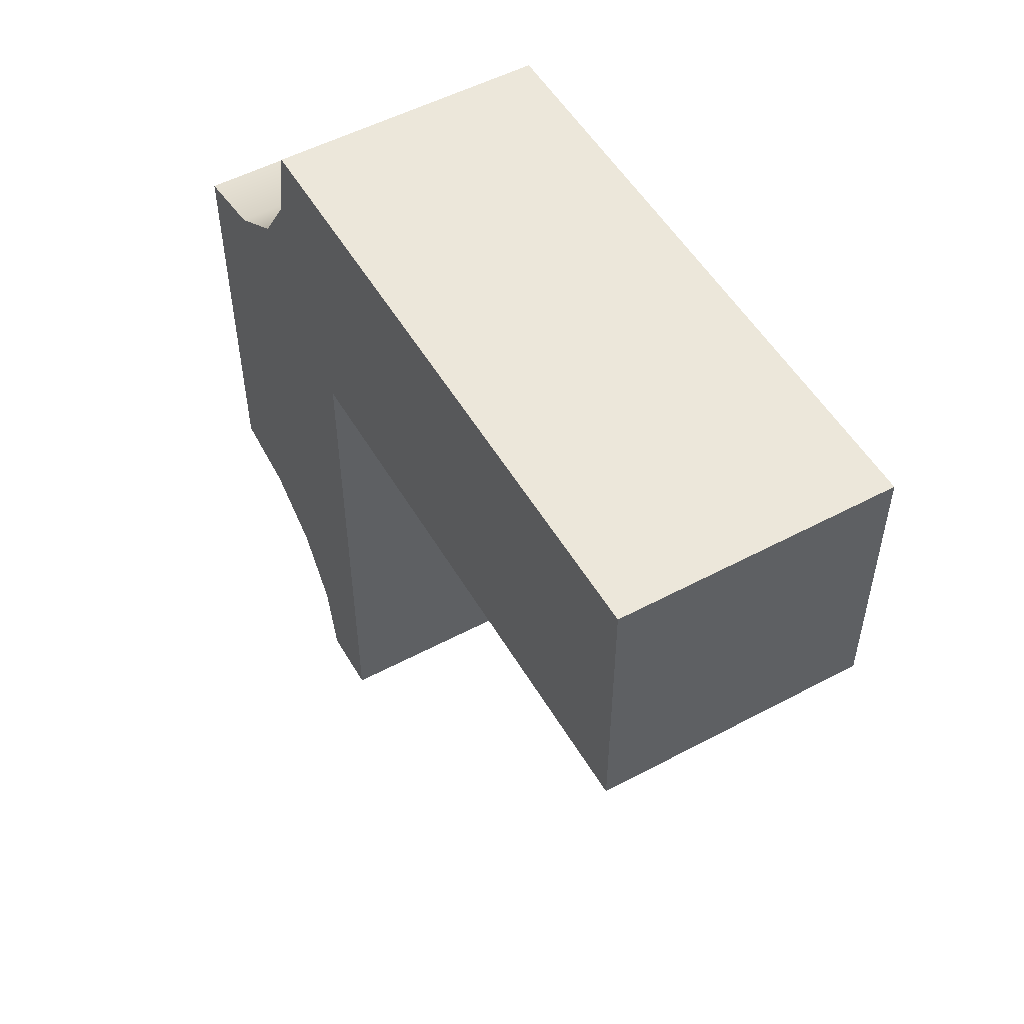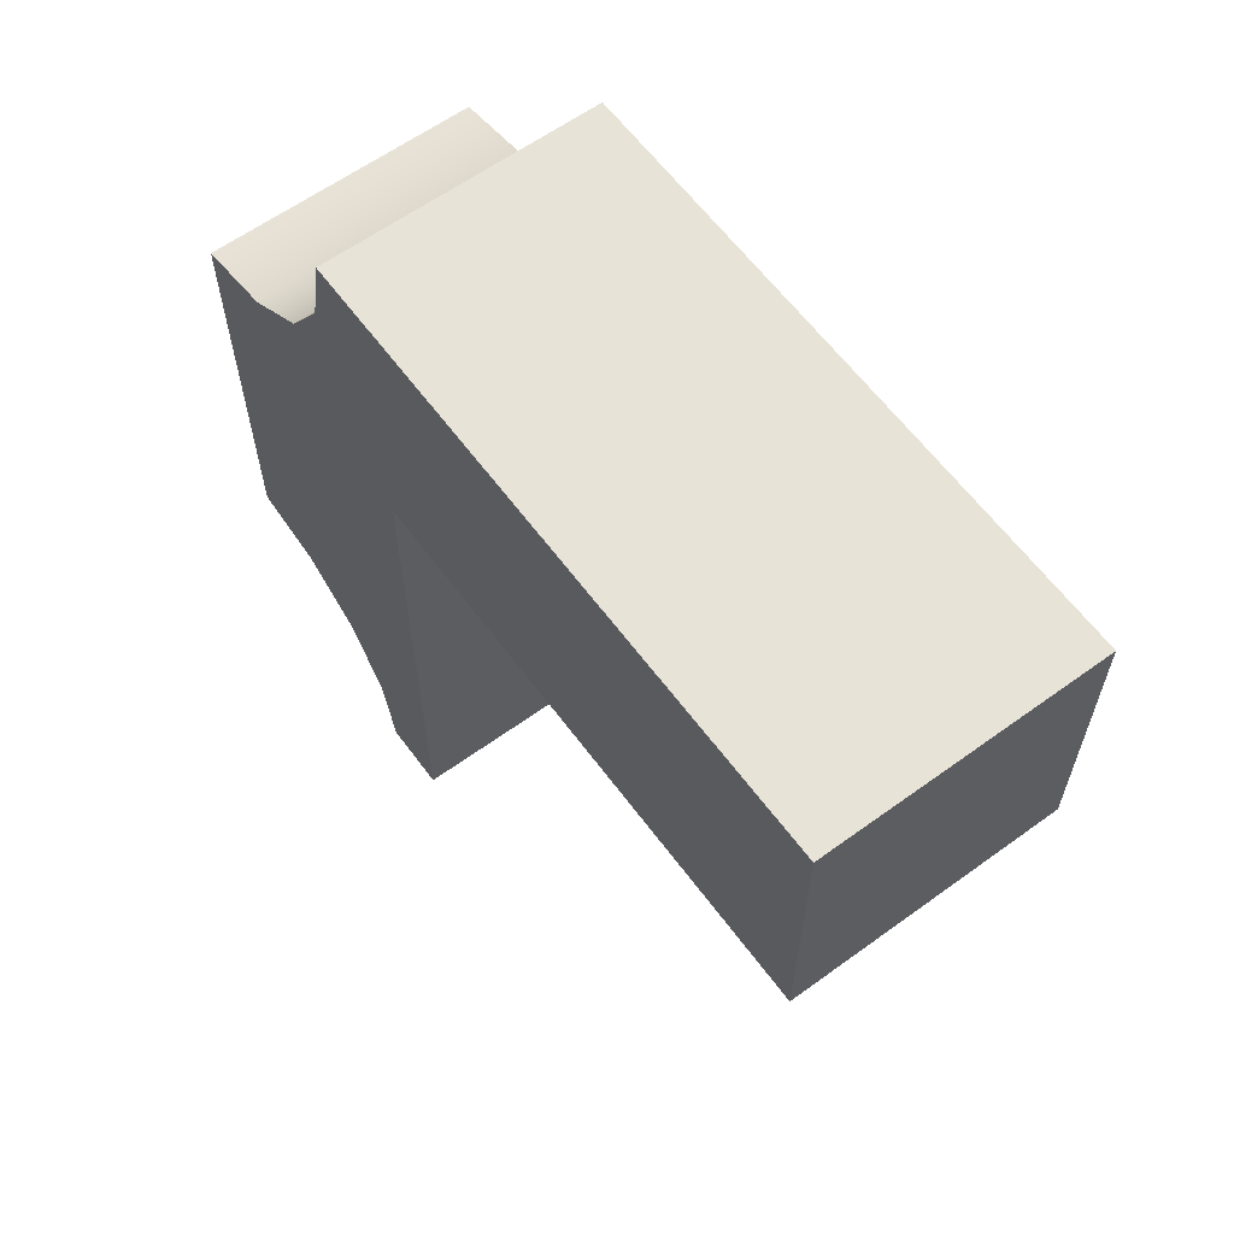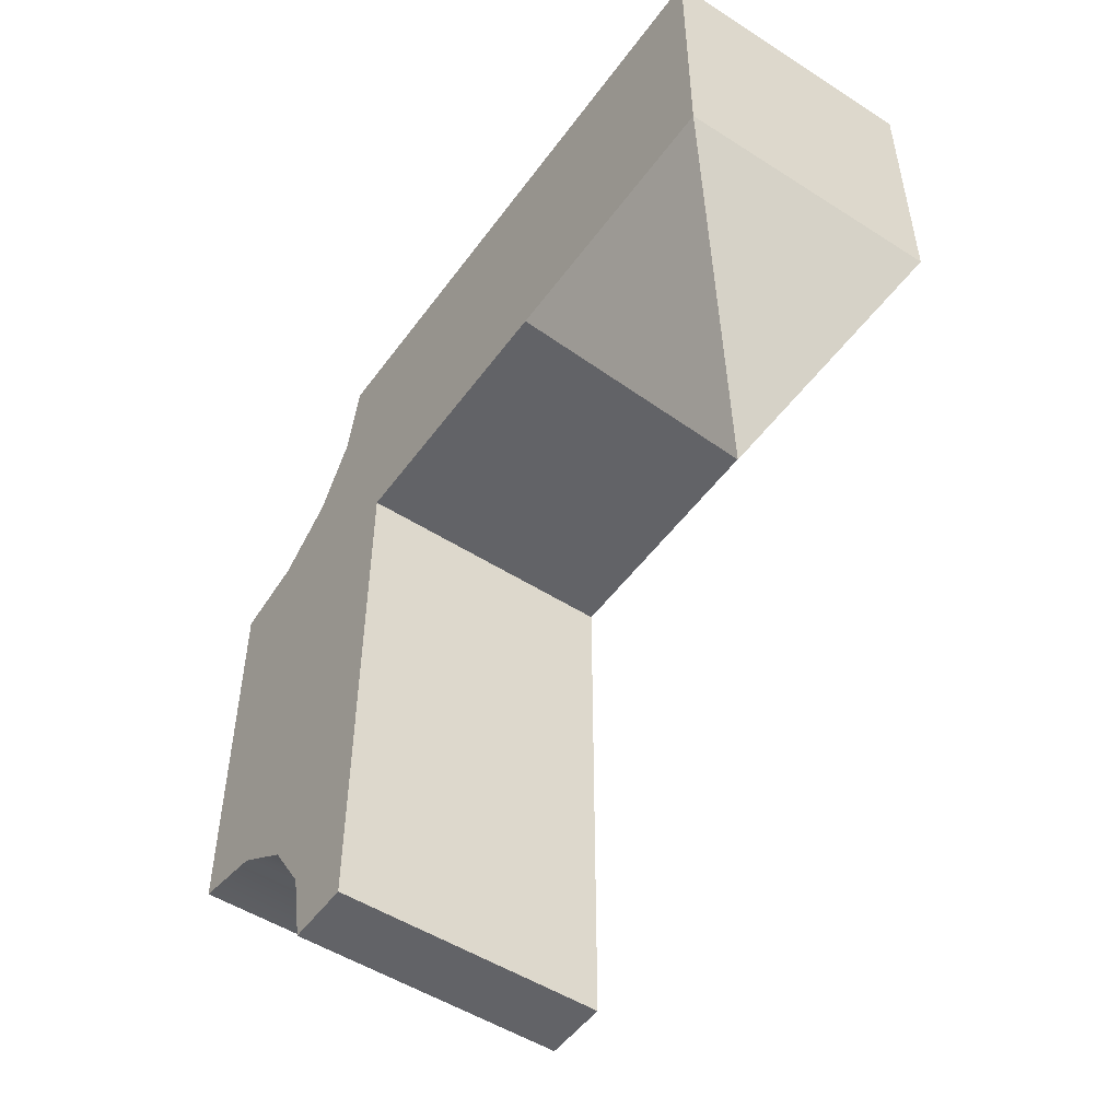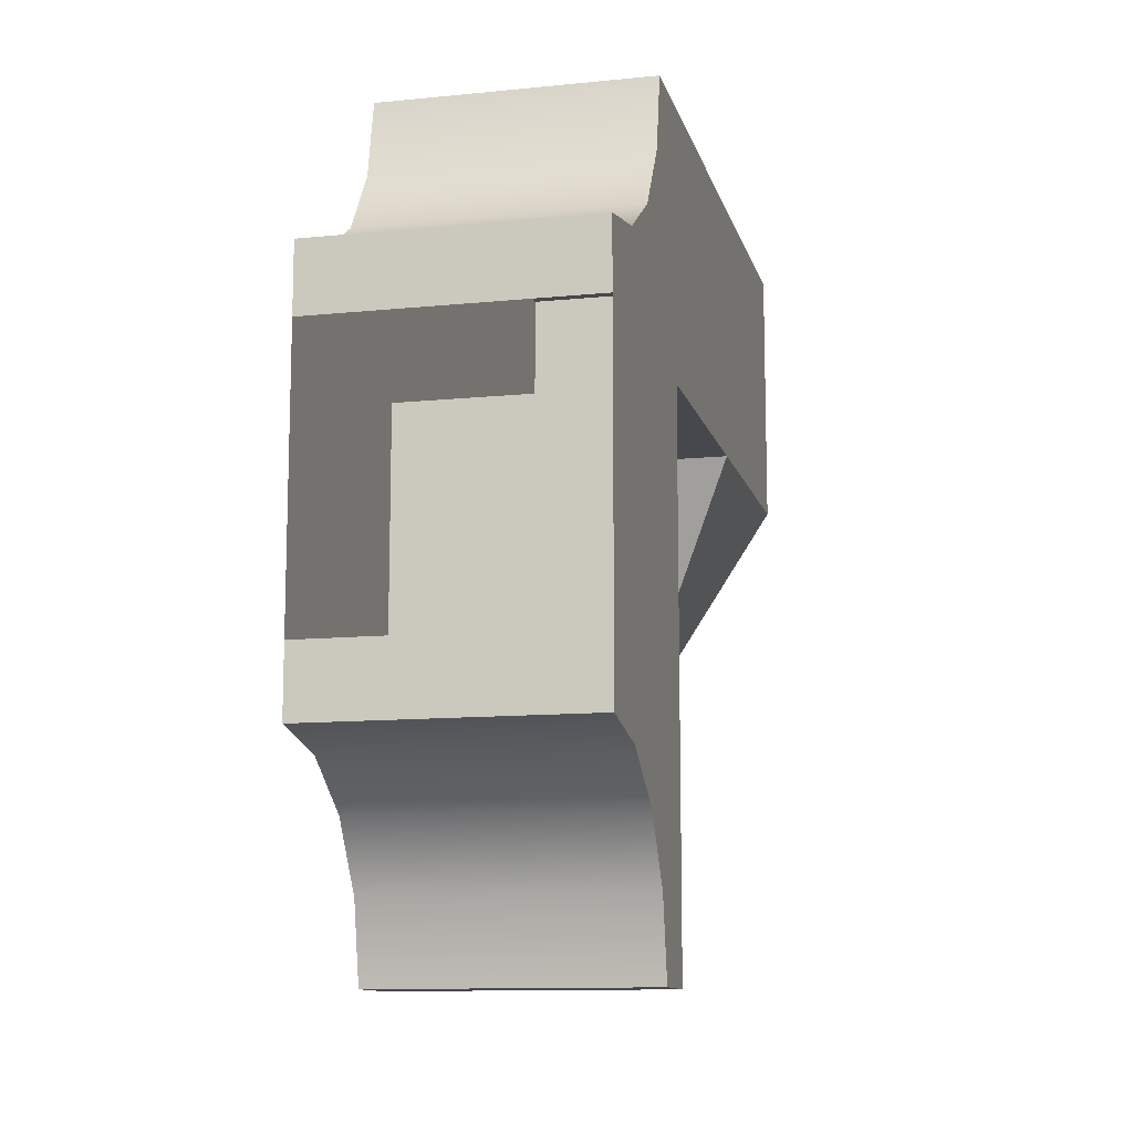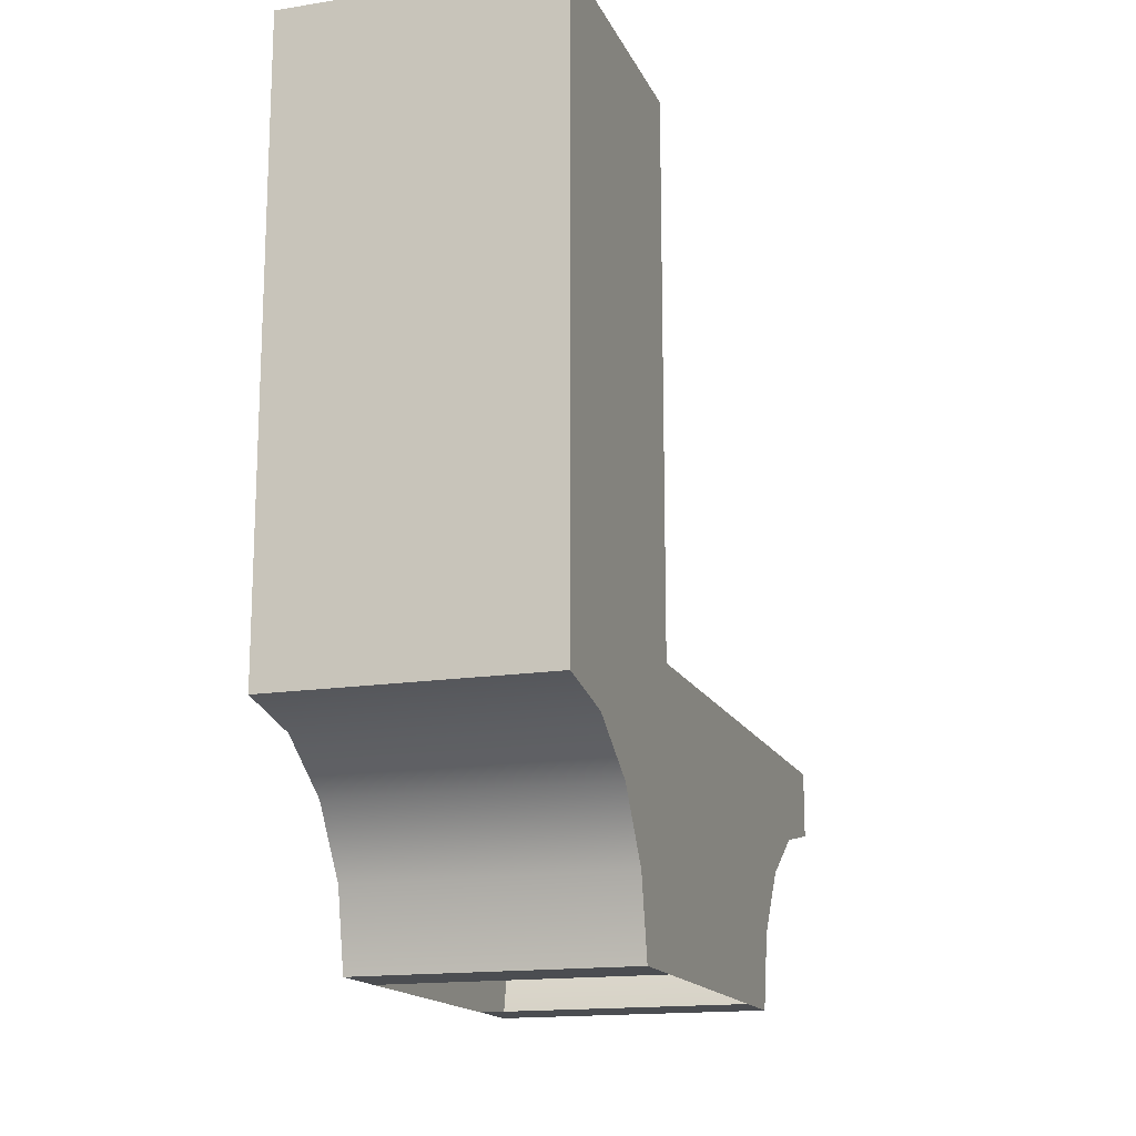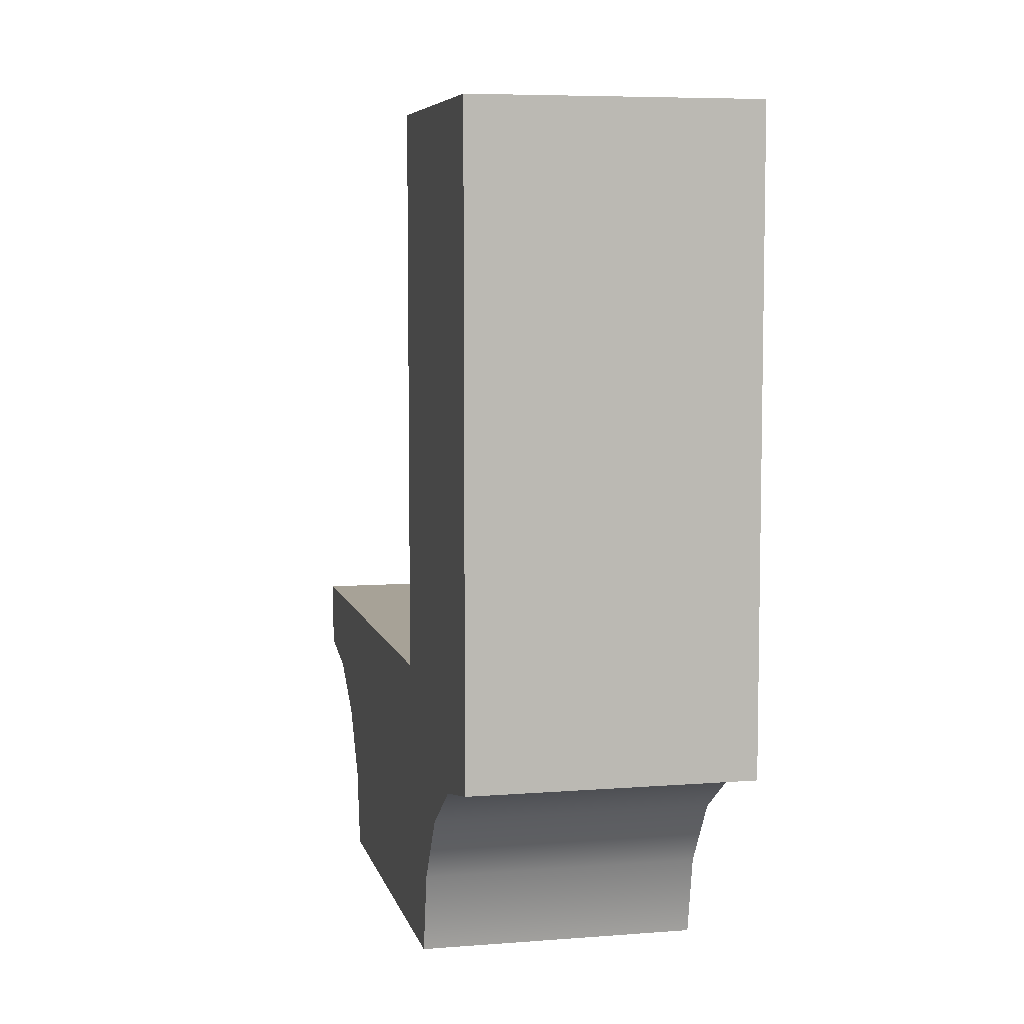
<metadata>
{"format":"obj","ext":"obj","renderer":"f3d","projection":"perspective","resolution":1024,"background":"white","views":[{"elev":52.5,"azim":150.2,"up":"+Z"},{"elev":61.6,"azim":143.6,"up":"+Z"},{"elev":-51.0,"azim":145.1,"up":"+Z"},{"elev":-11.7,"azim":13.5,"up":"+Z"},{"elev":-15.9,"azim":18.2,"up":"+Y"},{"elev":6.6,"azim":-12.9,"up":"+Y"}]}
</metadata>
<code>
g _Combined_AutoVis1_0
v -0.5 2.5 6.5
v -0.5 1.5 6.5
v 8.742e-08 2 5.5
v -0.5 1.5 6.5
v 0.5 1.5 6.5
v 8.742e-08 2 5.5
v 0.5 1.5 6.5
v 0.5 2.5 6.5
v 8.742e-08 2 5.5
v 8.742e-08 2 5.5
v 0.5 2.5 6.5
v -0.5 2.5 6.5
v -0.5 2.5 6.5
v 0.5 2.5 6.5
v 0.5 1.5 6.5
v -0.5 1.5 6.5
v -0.5 -0.5 6.75
v 0.5 -0.5 6.75
v 0.5 -0.5 6.5
v -0.5 -0.5 6.5
v 0.5 0.5 7.5
v 0.5 0.25 7.5
v -0.5 0.25 7.5
v -0.5 0.5 7.5
v -0.5 -0.5 6.75
v -0.5 -0.5 6.5
v -0.5 0.5 6.5
v -0.5 -0.2146 6.807
v -0.5 0.02875 6.97
v -0.5 0.1913 7.213
v -0.5 0.25 7.5
v -0.5 0.5 7.5
v 0.5 -0.5 6.75
v 0.5 0.5 6.5
v 0.5 -0.5 6.5
v 0.5 -0.2146 6.807
v 0.5 0.02875 6.97
v 0.5 0.1913 7.213
v 0.5 0.25 7.5
v 0.5 0.5 7.5
v 0.5 0.25 7.5
v -0.5 0.1913 7.213
v -0.5 0.25 7.5
v 0.5 0.1913 7.213
v -0.5 0.02875 6.97
v 0.5 0.02875 6.97
v -0.5 -0.2146 6.807
v 0.5 -0.2146 6.807
v -0.5 -0.5 6.75
v 0.5 -0.5 6.75
v 0.5 -0.5 5.25
v -0.5 -0.5 5.25
v -0.5 -0.5 5.5
v 0.5 -0.5 5.5
v -0.5 0.5 4.5
v -0.5 0.25 4.5
v 0.5 0.25 4.5
v 0.5 0.5 4.5
v 0.5 -0.5 5.25
v 0.5 -0.5 5.5
v 0.5 0.5 5.5
v 0.5 -0.2146 5.193
v 0.5 0.02875 5.03
v 0.5 0.1913 4.787
v 0.5 0.25 4.5
v 0.5 0.5 4.5
v -0.5 -0.5 5.25
v -0.5 0.5 5.5
v -0.5 -0.5 5.5
v -0.5 -0.2146 5.193
v -0.5 0.02875 5.03
v -0.5 0.1913 4.787
v -0.5 0.25 4.5
v -0.5 0.5 4.5
v -0.5 0.25 4.5
v 0.5 0.1913 4.787
v 0.5 0.25 4.5
v -0.5 0.1913 4.787
v 0.5 0.02875 5.03
v -0.5 0.02875 5.03
v 0.5 -0.2146 5.193
v -0.5 -0.2146 5.193
v 0.5 -0.5 5.25
v -0.5 -0.5 5.25
v 0.5 1.5 7.5
v -0.5 1.5 7.5
v -0.5 2.5 7.5
v 0.5 2.5 7.5
v 0.5 0.5 7.5
v -0.5 0.5 7.5
v -0.5 1.5 7.5
v 0.5 1.5 7.5
v 0.5 -0.5 5.5
v 0.5 -0.5 6.5
v 0.5 0.5 6.5
v 0.5 -0.5 5.5
v 0.5 0.5 6.5
v 0.5 0.5 5.5
v 0.5 1.5 6.5
v 0.5 1.5 7.5
v 0.5 2.5 7.5
v 0.5 1.5 6.5
v 0.5 2.5 7.5
v 0.5 2.5 6.5
v -0.5 1.5 6.5
v -0.5 0.5 6.5
v 0.5 0.5 6.5
v 0.5 1.5 6.5
v -0.5 0.5 7.5
v -0.5 0.5 6.5
v -0.5 1.5 6.5
v -0.5 1.5 7.5
v 0.5 0.5 6.5
v 0.5 0.5 7.5
v 0.5 1.5 7.5
v 0.5 0.5 6.5
v 0.5 1.5 7.5
v 0.5 1.5 6.5
v -0.5 -0.5 6.5
v -0.5 -0.5 5.5
v -0.5 0.5 5.5
v -0.5 0.5 6.5
v 0.5 -0.5 5.5
v 0.5 -0.5 6.5
v 0.5 0.5 6.5
v 0.5 -0.5 5.5
v 0.5 0.5 6.5
v 0.5 0.5 5.5
v 0.5 2.5 7.5
v -0.5 2.5 7.5
v -0.5 2.5 6.5
v 0.5 2.5 6.5
v 0.5 0.5 6.5
v 0.5 0.5 7.5
v 0.5 1.5 7.5
v 0.5 0.5 6.5
v 0.5 1.5 7.5
v 0.5 1.5 6.5
v 0.5 0.5 6.5
v -0.5 0.5 6.5
v -0.5 0.5 5.5
v 0.5 0.5 5.5
v -0.5 1.5 7.5
v -0.5 1.5 6.5
v -0.5 2.5 6.5
v -0.5 2.5 7.5
v 0.5 1.5 6.5
v 0.5 1.5 7.5
v 0.5 2.5 7.5
v 0.5 1.5 6.5
v 0.5 2.5 7.5
v 0.5 2.5 6.5
v 0.5 0.5 5.5
v -0.5 0.5 5.5
v -0.5 0.5 4.5
v 0.5 0.5 4.5
g _Combined_AutoVis1_0_0
f 3 2 1
f 6 5 4
f 9 8 7
f 12 11 10
f 15 14 13
f 16 15 13
f 19 18 17
f 20 19 17
f 23 22 21
f 24 23 21
f 27 26 25
f 28 27 25
f 28 29 27
f 30 27 29
f 27 30 31
f 32 27 31
f 35 34 33
f 34 36 33
f 36 34 37
f 38 37 34
f 39 38 34
f 40 39 34
f 43 42 41
f 42 44 41
f 44 42 45
f 46 44 45
f 46 45 47
f 48 46 47
f 48 47 49
f 50 48 49
f 53 52 51
f 54 53 51
f 57 56 55
f 58 57 55
f 61 60 59
f 62 61 59
f 62 63 61
f 64 61 63
f 61 64 65
f 66 61 65
f 69 68 67
f 68 70 67
f 70 68 71
f 72 71 68
f 73 72 68
f 74 73 68
f 77 76 75
f 76 78 75
f 78 76 79
f 80 78 79
f 80 79 81
f 82 80 81
f 82 81 83
f 84 82 83
f 87 86 85
f 88 87 85
f 91 90 89
f 92 91 89
f 95 94 93
f 98 97 96
f 101 100 99
f 104 103 102
f 107 106 105
f 108 107 105
f 111 110 109
f 112 111 109
f 115 114 113
f 118 117 116
f 121 120 119
f 122 121 119
f 125 124 123
f 128 127 126
f 131 130 129
f 132 131 129
f 135 134 133
f 138 137 136
f 141 140 139
f 142 141 139
f 145 144 143
f 146 145 143
f 149 148 147
f 152 151 150
f 155 154 153
f 156 155 153

</code>
